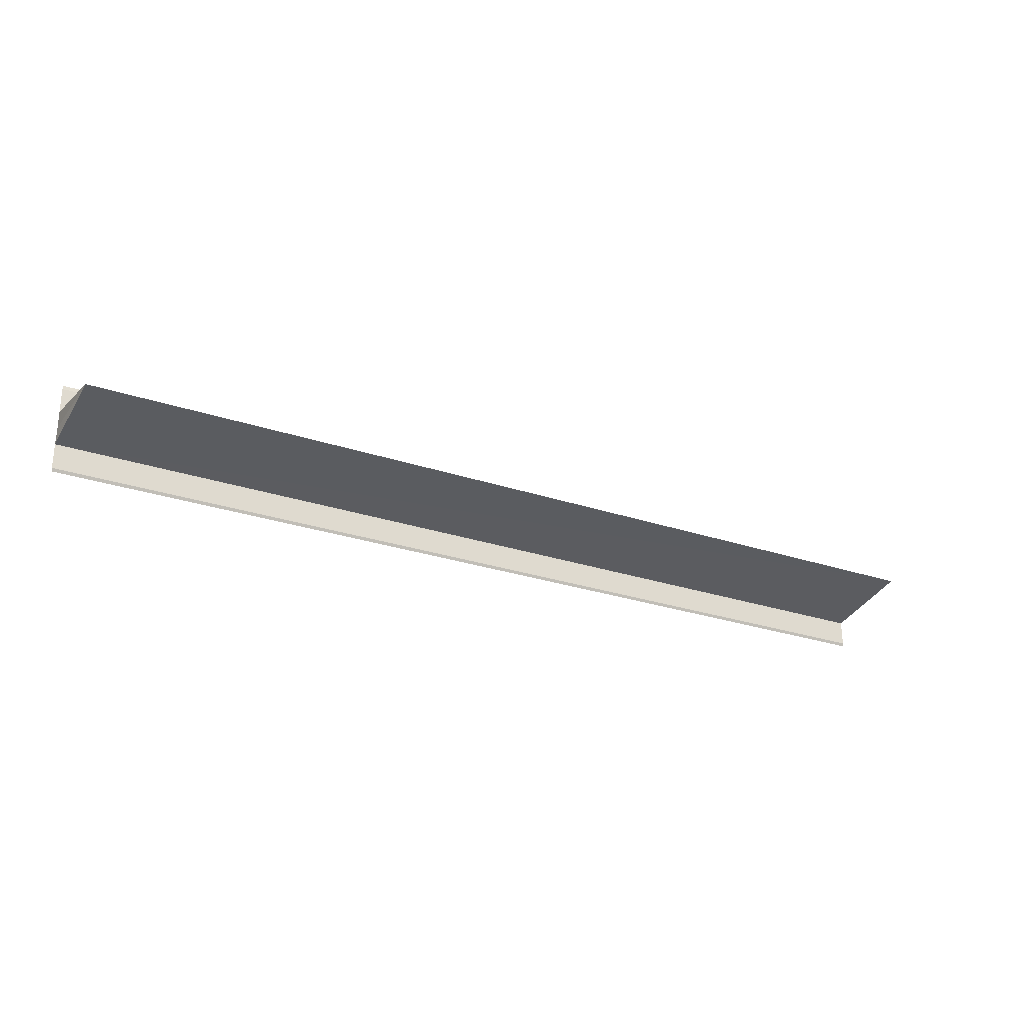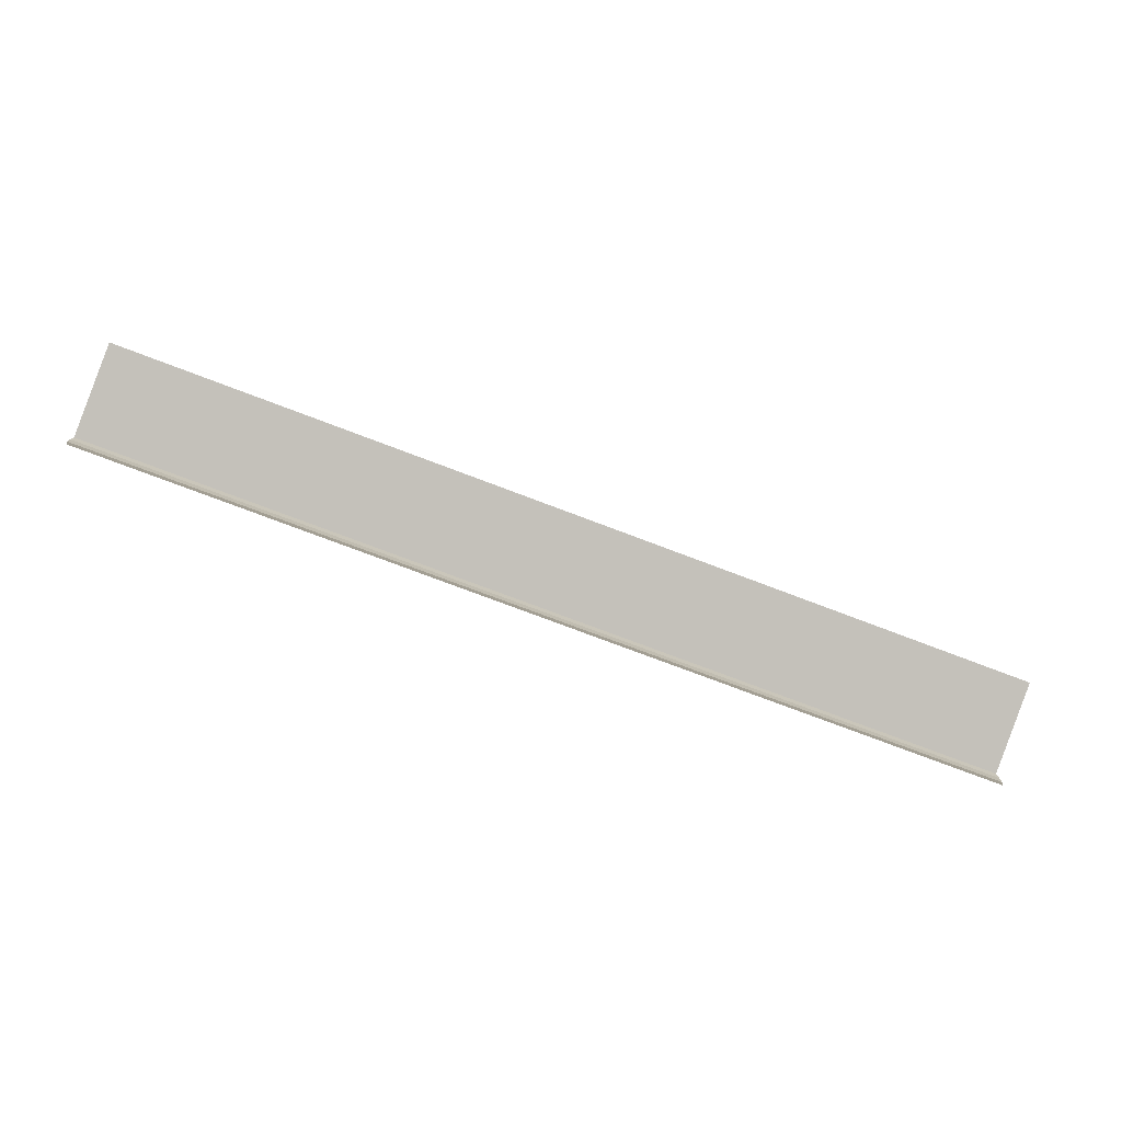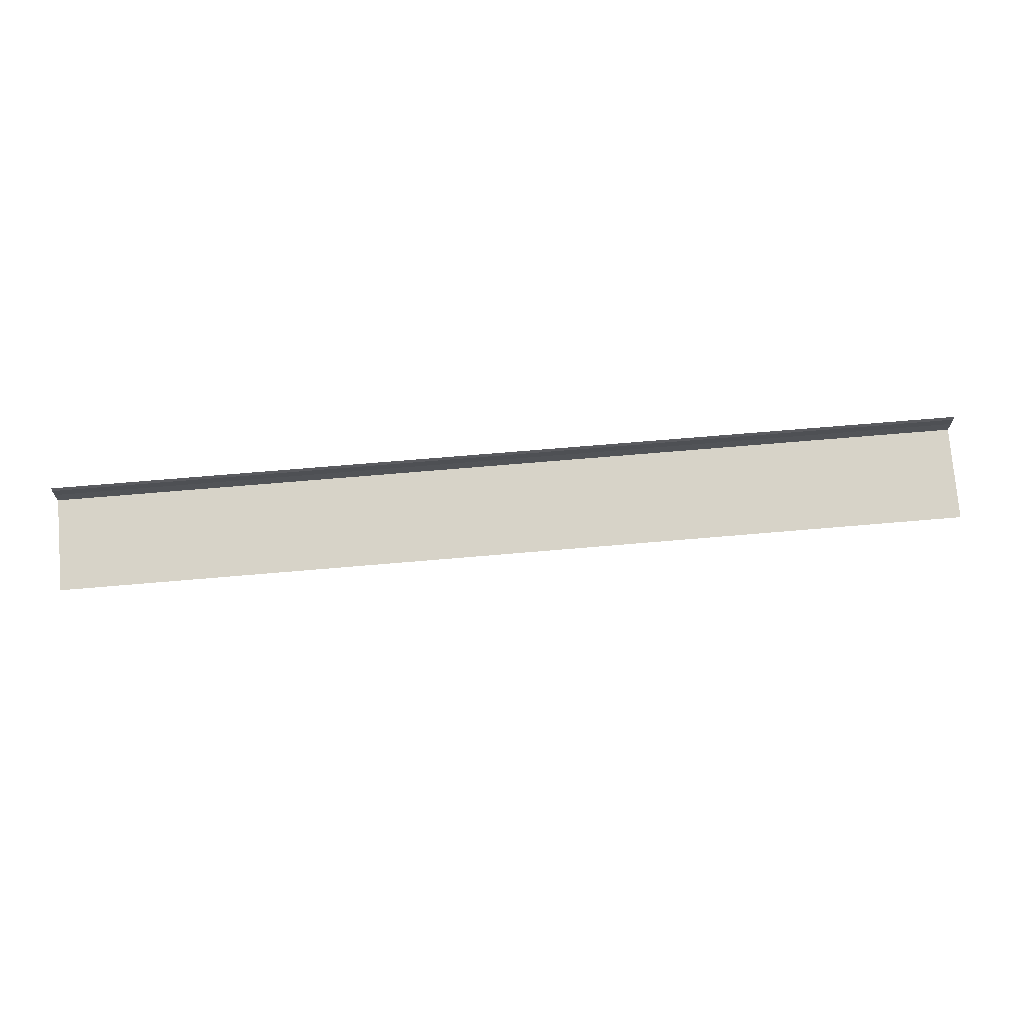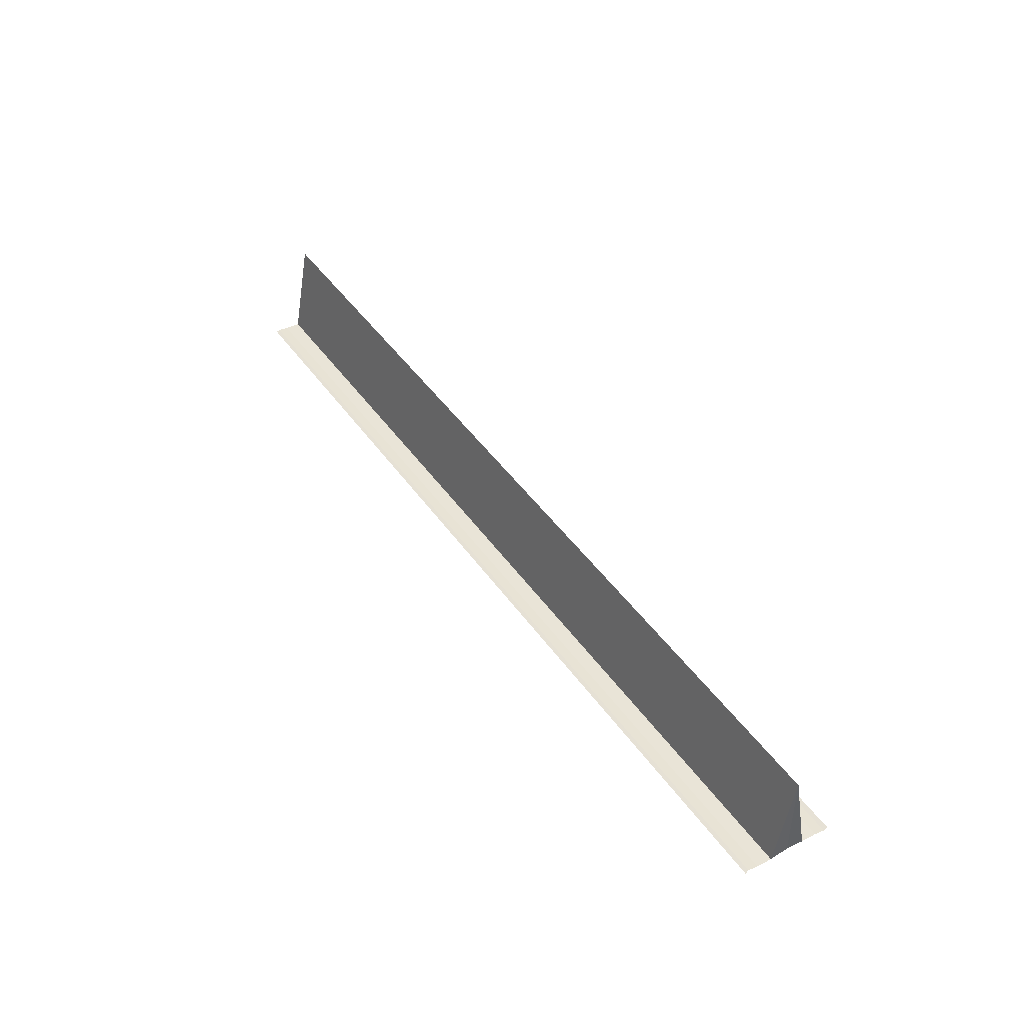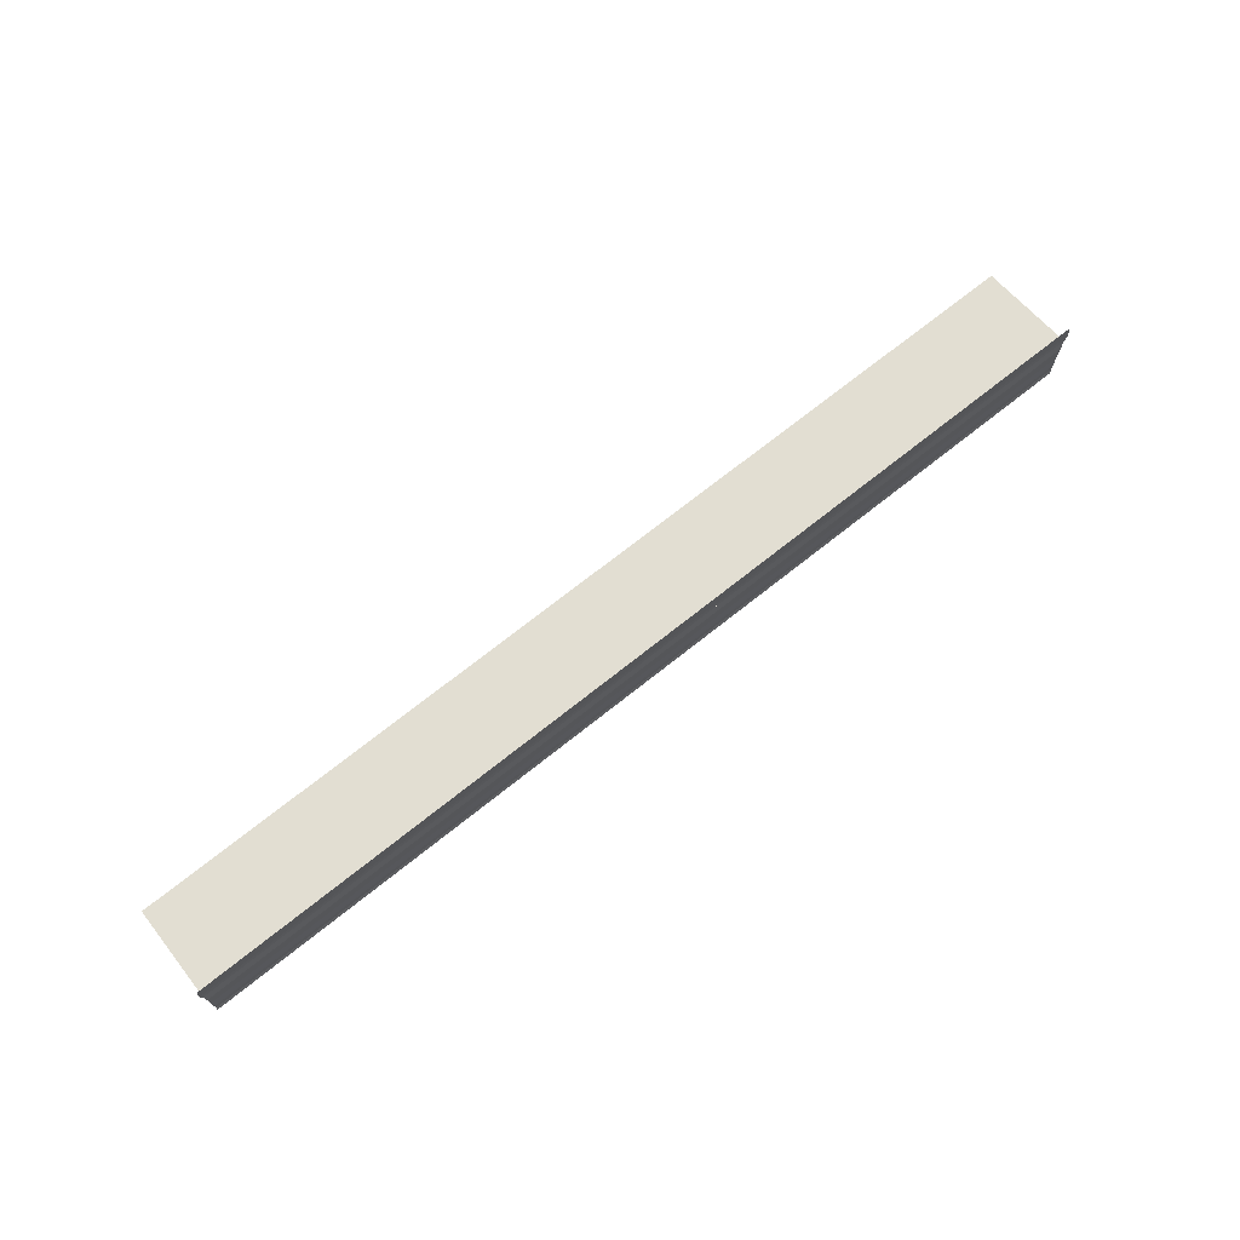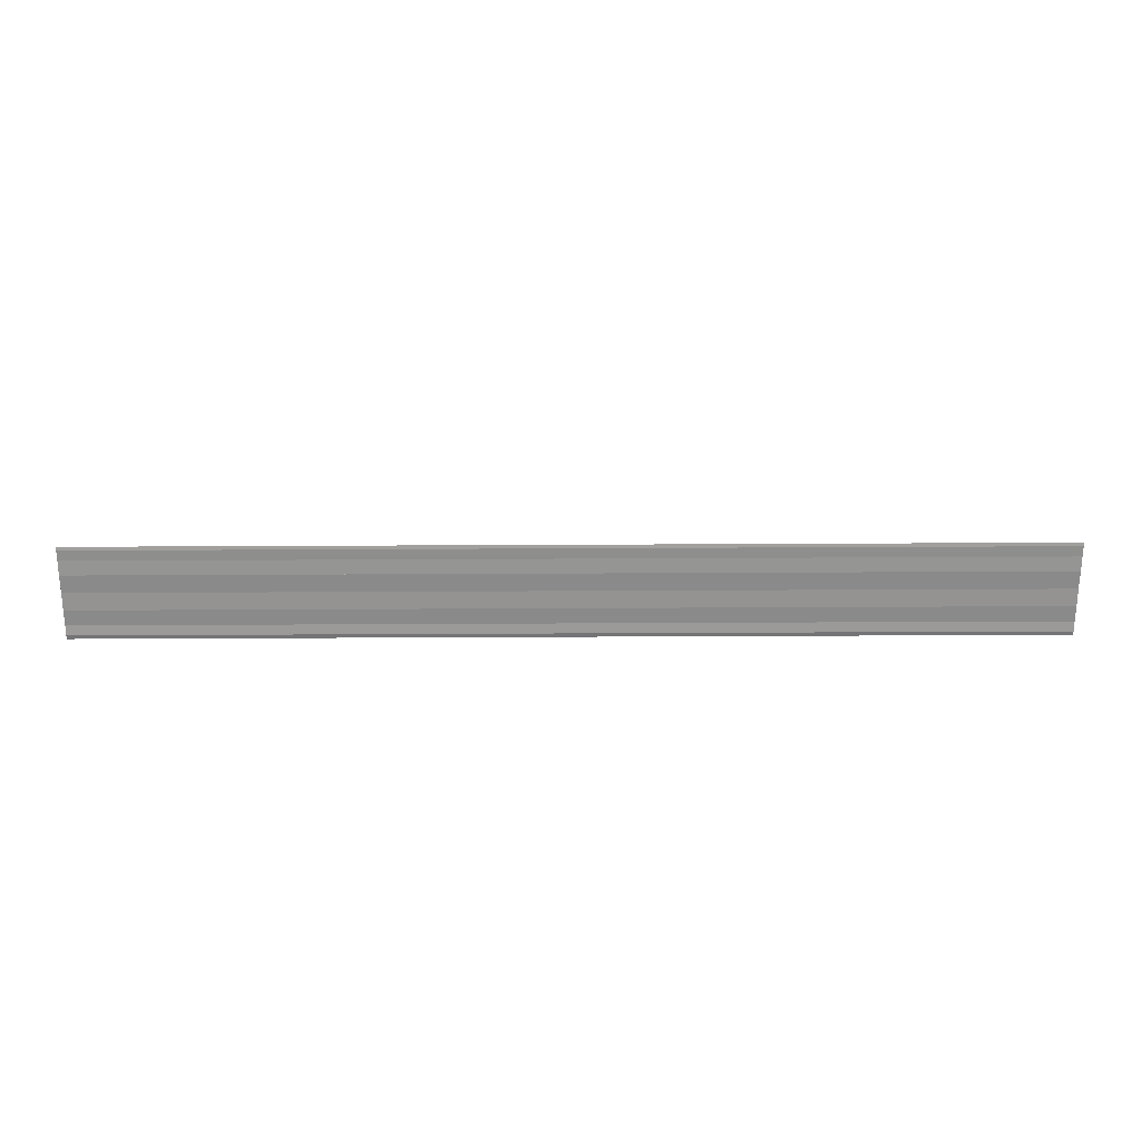
<metadata>
{"format":"obj","ext":"obj","renderer":"f3d","projection":"perspective","resolution":1024,"background":"white","views":[{"elev":-25.9,"azim":151.5,"up":"+Z"},{"elev":-77.5,"azim":159.4,"up":"+Z"},{"elev":66.5,"azim":175.0,"up":"+Z"},{"elev":43.3,"azim":-122.0,"up":"+Y"},{"elev":72.4,"azim":-38.4,"up":"+Z"},{"elev":-65.3,"azim":-179.7,"up":"+Y"}]}
</metadata>
<code>
o 25050
v 2165 1873 21.07
v 2165 1873 21.07
v 2165 1873 21.07
v 2165 1873 21.07
v 2165 1873 21.07
v 2165 1873 21.07
v 2165 1873 21.07
v 2165 1873 21.07
v 2165 1873 21.07
v 2165 1873 21.07
v 2165 1873 21.07
v 2165 1873 21.07
v 2165 1873 21.07
v 2165 1873 21.07
v 2165 1873 21.07
v 2165 1873 21.07
v 2165 1873 21.07
v 2165 1873 21.07
v 2165 1873 21.07
v 2165 1873 21.07
v 2165 1873 21.07
v 2165 1873 21.07
v 2165 1873 21.08
v 2165 1873 21.08
v 2165 1873 21.08
v 2165 1873 21.08
v 2165 1873 21.08
v 2165 1873 21.08
v 2165 1873 21.08
v 2165 1873 21.08
v 2165 1873 21.07
v 2165 1873 21.07
v 2165 1873 21.07
v 2165 1873 21.07
v 2165 1873 21.07
v 2165 1873 21.07
v 2165 1873 21.08
v 2165 1873 21.07
v 2165 1873 21.07
v 2165 1873 21.08
v 2165 1873 21.08
v 2165 1873 21.08
v 2165 1873 21.08
v 2165 1873 21.08
v 2165 1873 21.08
v 2165 1873 21.07
v 2165 1873 21.07
v 2165 1873 21.07
v 2165 1873 21.07
v 2165 1873 21.07
v 2165 1873 21.07
v 2165 1873 21.07
v 2165 1873 21.07
v 2165 1873 21.07
v 2165 1873 21.07
f 1 2 3
f 3 4 5
f 6 4 5
f 7 2 6
f 7 8 6
f 9 8 10
f 6 11 12
f 13 11 12
f 9 14 15
f 16 15 17
f 18 15 19
f 20 21 13
f 22 9 20
f 22 23 20
f 20 24 25
f 26 24 25
f 27 23 26
f 27 28 26
f 26 29 30
f 13 31 32
f 33 34 31
f 35 36 32
f 37 36 32
f 38 39 35
f 40 39 37
f 40 41 37
f 42 41 43
f 37 44 45
f 43 44 45
f 46 47 48
f 46 49 48
f 48 50 51
f 48 52 53
f 18 52 53
f 54 47 18
f 54 55 18

</code>
